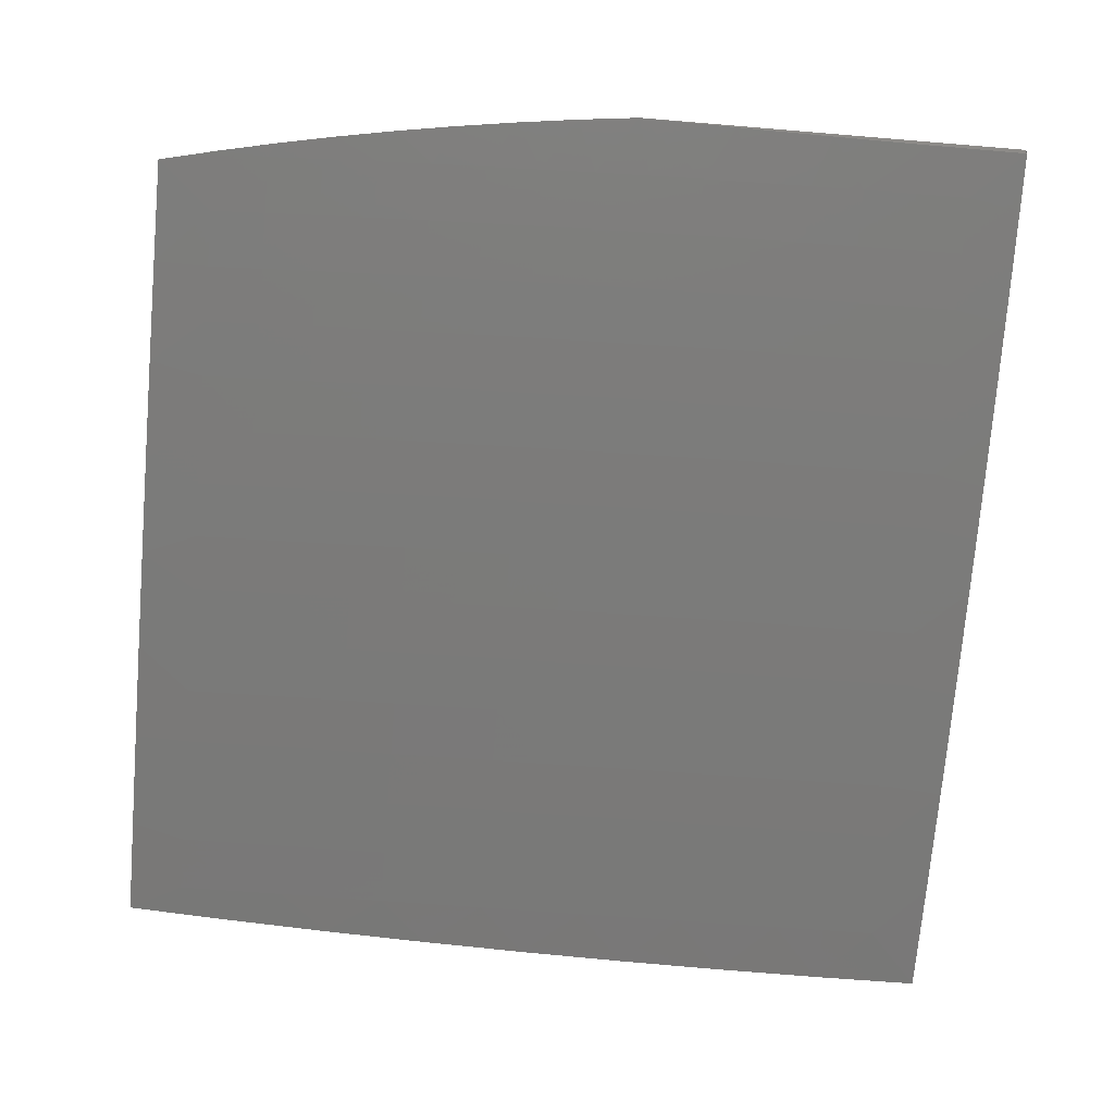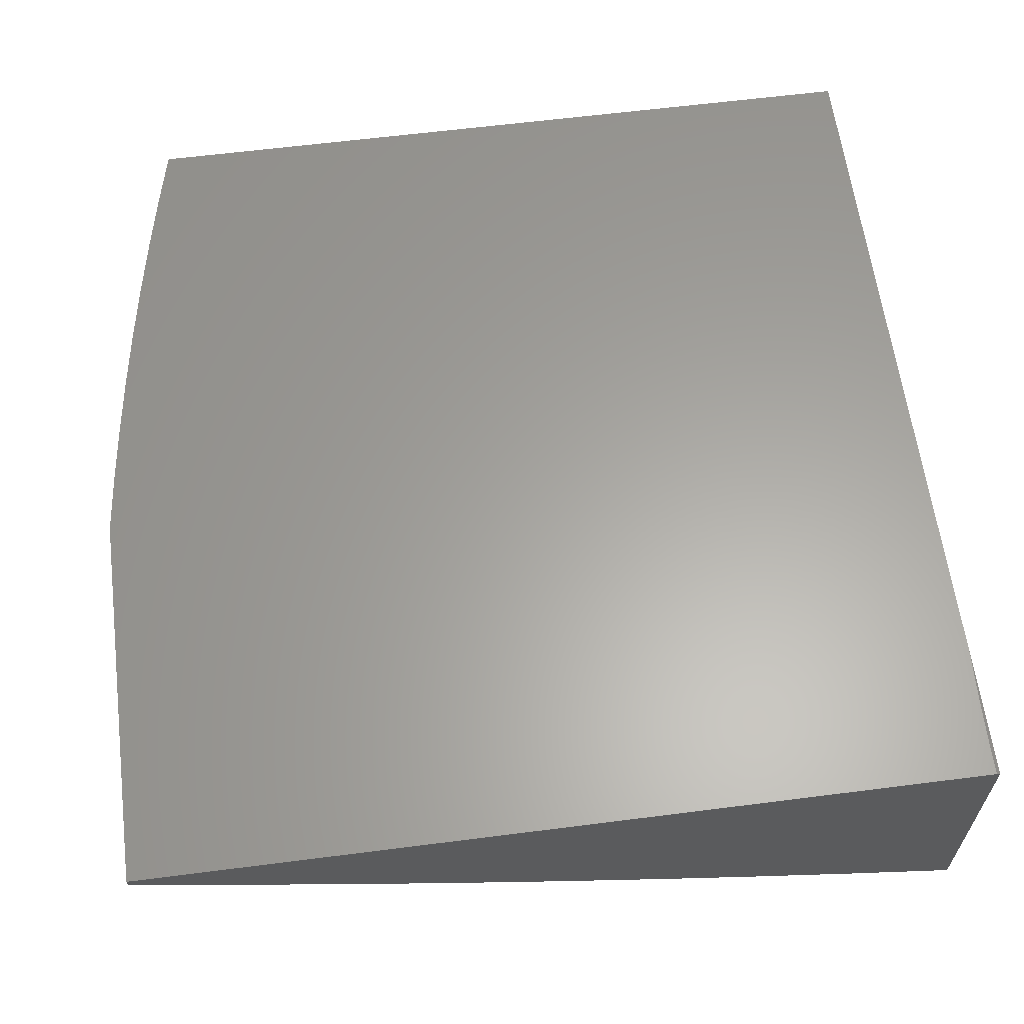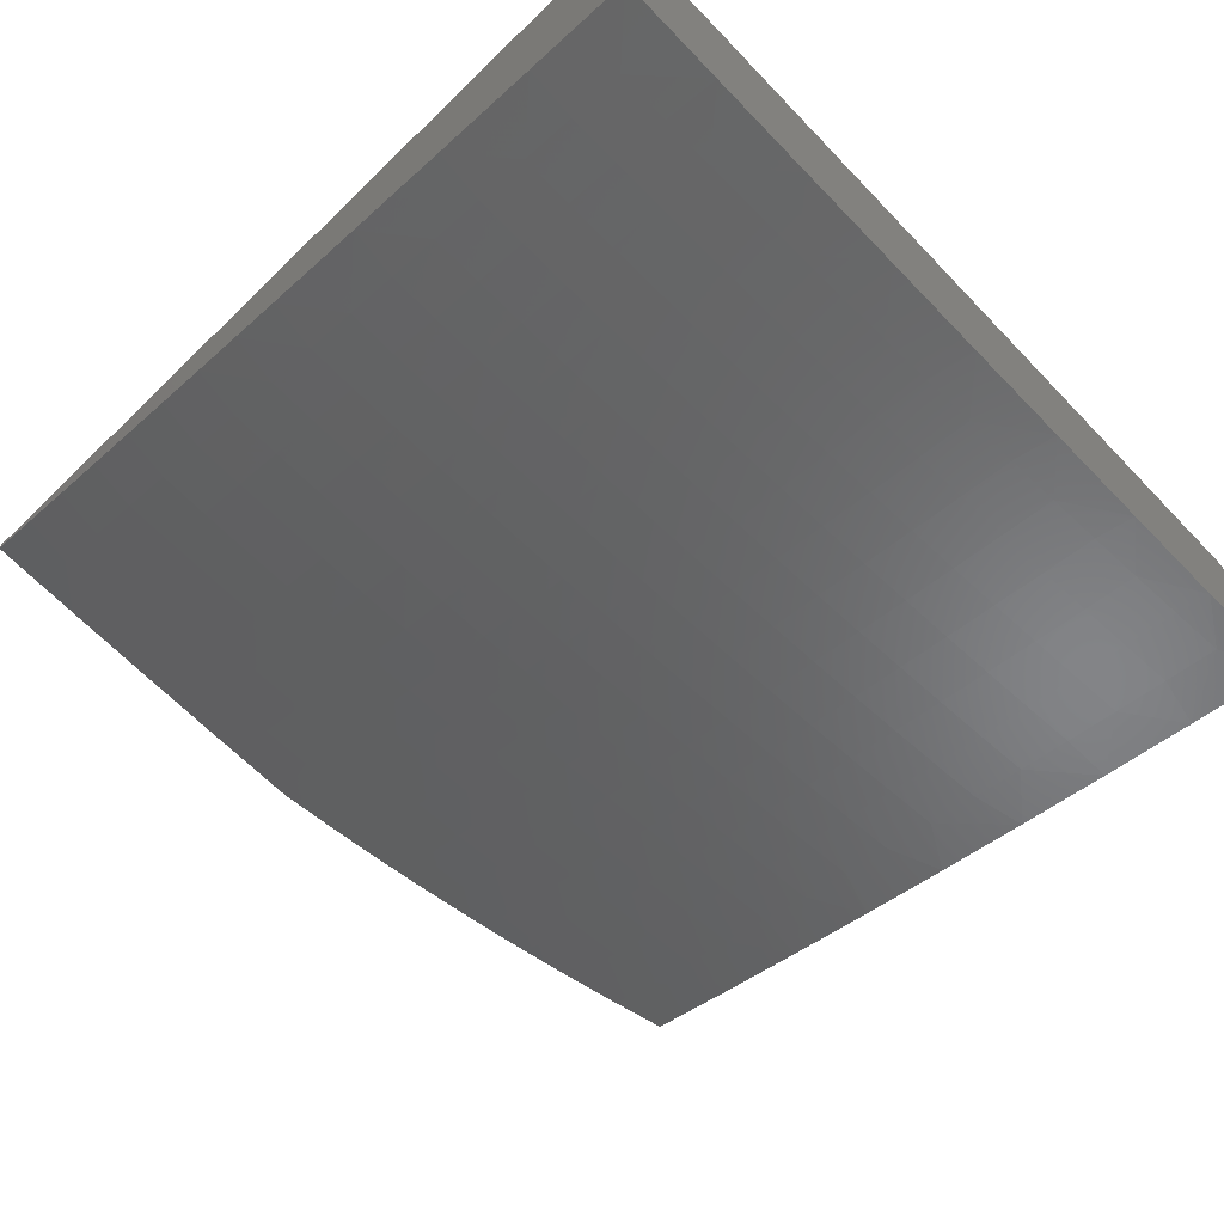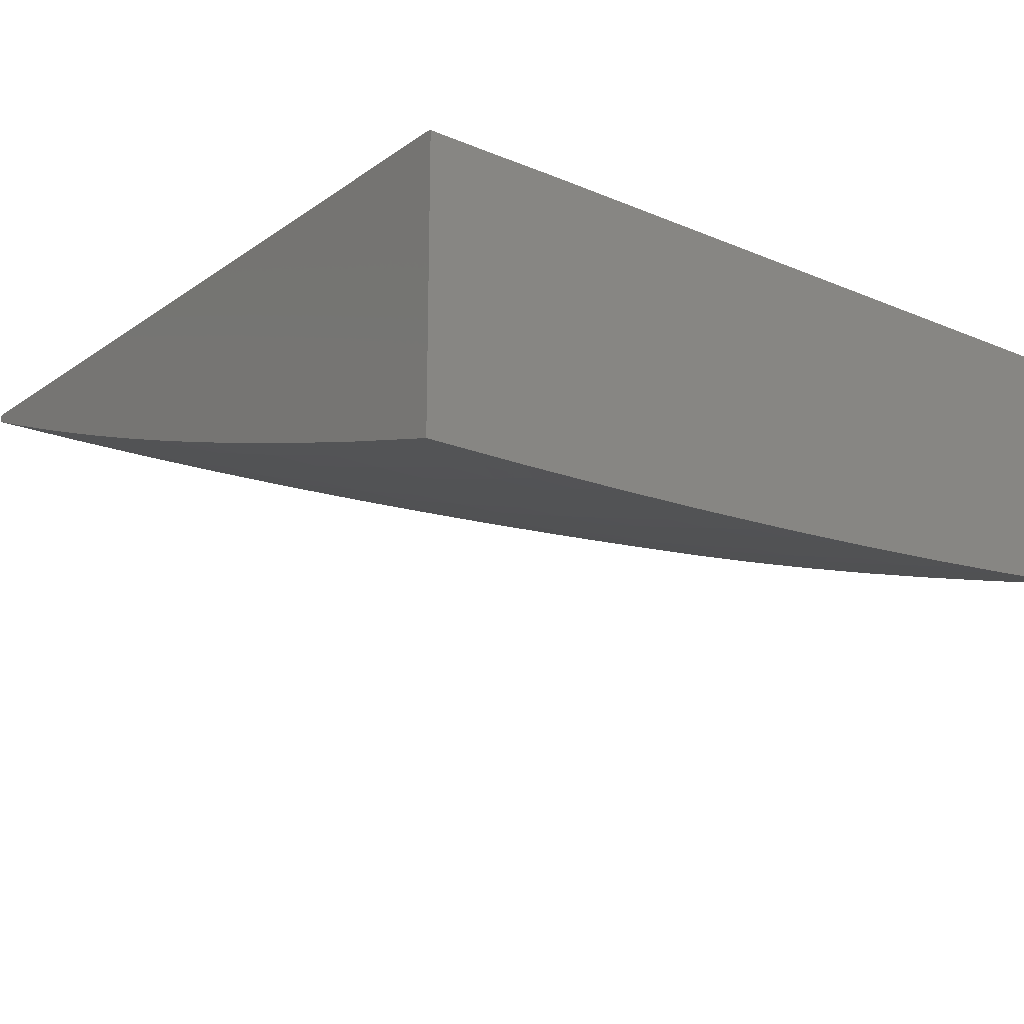
<metadata>
{"format":"stl","ext":"stl","renderer":"f3d","projection":"perspective","resolution":1024,"background":"white","views":[{"elev":-55.8,"azim":84.9,"up":"+Y"},{"elev":61.9,"azim":172.6,"up":"+Y"},{"elev":-67.2,"azim":-136.0,"up":"+Y"},{"elev":-19.4,"azim":-128.2,"up":"+Y"}]}
</metadata>
<code>
# stl→obj: 274 verts, 544 faces
v 3.004 -12 0
v 3 -12 0
v 3.004 -12 0.0392
v 3 -12 0.07835
v 3.003 -12 0.07839
v 3.002 -12 0.1176
v 3 -12 0.1567
v 3 -12.34 0.1251
v 3 -12.34 0
v 3.065 -12.32 0.06109
v 3.127 -12.31 1.07e-51
v 3.13 -12.31 0.06109
v 3.195 -12.29 0.06109
v 3.194 -12.29 0.1224
v 3.259 -12.27 0.1224
v 3.258 -12.27 0.1839
v 3.322 -12.25 0.1839
v 3.322 -12.25 0.2457
v 3.385 -12.23 0.2457
v 3.384 -12.22 0.3076
v 3.448 -12.2 0.3076
v 3.446 -12.2 0.3697
v 3.509 -12.18 0.3697
v 3.508 -12.18 0.432
v 3.57 -12.16 0.432
v 3.568 -12.16 0.4945
v 3.631 -12.14 0.4945
v 3.628 -12.13 0.5572
v 3.69 -12.11 0.5572
v 3.687 -12.11 0.62
v 3.749 -12.09 0.62
v 3.746 -12.08 0.683
v 3.807 -12.06 0.683
v 3.803 -12.06 0.7461
v 3.864 -12.04 0.7461
v 3.86 -12.03 0.8094
v 3.92 -12.01 0.8094
v 3.916 -12.01 0.8728
v 3.931 -12 0.8639
v 3.916 -12 0.9321
v 3.254 -12.27 1.572e-51
v 3.259 -12.27 0.06109
v 3.323 -12.25 0.1224
v 3.386 -12.23 0.1839
v 3.449 -12.21 0.2457
v 3.511 -12.18 0.3076
v 3.572 -12.16 0.3697
v 3.633 -12.14 0.432
v 3.693 -12.11 0.4945
v 3.752 -12.09 0.5572
v 3.81 -12.06 0.62
v 3.868 -12.04 0.683
v 3.925 -12.01 0.7461
v 3.946 -12 0.7954
v 3.324 -12.25 0.06109
v 3.38 -12.23 1.637e-51
v 3.387 -12.23 0.06109
v 3.451 -12.21 0.06109
v 3.451 -12.21 0.1224
v 3.514 -12.19 0.1224
v 3.513 -12.19 0.1839
v 3.576 -12.16 0.1839
v 3.575 -12.16 0.2457
v 3.638 -12.14 0.2457
v 3.637 -12.14 0.3076
v 3.699 -12.12 0.3076
v 3.697 -12.12 0.3697
v 3.759 -12.1 0.3697
v 3.757 -12.09 0.432
v 3.819 -12.07 0.432
v 3.816 -12.07 0.4945
v 3.877 -12.05 0.4945
v 3.875 -12.04 0.5572
v 3.935 -12.02 0.5572
v 3.932 -12.02 0.62
v 3.982 -12 0.5885
v 3.971 -12 0.6577
v 3.505 -12.19 1.397e-51
v 3.514 -12.19 0.06109
v 3.577 -12.17 0.1224
v 3.639 -12.14 0.1839
v 3.7 -12.12 0.2457
v 3.761 -12.1 0.3076
v 3.821 -12.07 0.3697
v 3.88 -12.05 0.432
v 3.938 -12.02 0.4945
v 3.992 -12 0.5191
v 3.568 -12.17 1.204e-51
v 3.577 -12.17 0.06109
v 3.64 -12.14 0.1224
v 3.701 -12.12 0.1839
v 3.762 -12.1 0.2457
v 3.822 -12.07 0.3076
v 3.882 -12.05 0.3697
v 3.94 -12.02 0.432
v 4 -12 0.4495
v 3.63 -12.15 9.825e-52
v 3.64 -12.14 0.06109
v 3.702 -12.12 0.1224
v 3.763 -12.1 0.1839
v 3.824 -12.08 0.2457
v 3.884 -12.05 0.3076
v 3.942 -12.03 0.3697
v 3.692 -12.13 7.505e-52
v 3.703 -12.12 0.06109
v 3.764 -12.1 0.1224
v 3.825 -12.08 0.1839
v 3.885 -12.05 0.2457
v 3.944 -12.03 0.3076
v 4 -12 0.3371
v 3.754 -12.1 5.24e-52
v 3.764 -12.1 0.06109
v 3.826 -12.08 0.1224
v 3.886 -12.05 0.1839
v 3.946 -12.03 0.2457
v 4 -12.01 0.2247
v 3.816 -12.08 3.193e-52
v 3.826 -12.08 0.06109
v 3.887 -12.05 0.1224
v 3.947 -12.03 0.1839
v 3.878 -12.06 1.528e-52
v 3.887 -12.05 0.06109
v 3.948 -12.03 0.1224
v 4 -12.01 0.1123
v 3.939 -12.03 4.094e-53
v 3.948 -12.03 0.06109
v 4 -12.01 0
v 3.929 -12.02 0.683
v 3.959 -12 0.7267
v 3.911 -12 0.9363
v 3.899 -12 1
v 3.851 -12.02 0.9363
v 3.789 -12.04 1
v 3.79 -12.05 0.9363
v 3.729 -12.07 0.9363
v 3.734 -12.07 0.8728
v 3.672 -12.1 0.8728
v 3.677 -12.1 0.8094
v 3.615 -12.12 0.8094
v 3.619 -12.13 0.7461
v 3.556 -12.15 0.7461
v 3.56 -12.15 0.683
v 3.497 -12.17 0.683
v 3.5 -12.17 0.62
v 3.437 -12.19 0.62
v 3.44 -12.2 0.5572
v 3.376 -12.22 0.5572
v 3.379 -12.22 0.4945
v 3.315 -12.24 0.4945
v 3.317 -12.24 0.432
v 3.253 -12.26 0.432
v 3.255 -12.26 0.3697
v 3.19 -12.28 0.3697
v 3.192 -12.28 0.3076
v 3.127 -12.3 0.3076
v 3.128 -12.3 0.2457
v 3.063 -12.32 0.2457
v 3.064 -12.32 0.1839
v 3 -12.34 0.2503
v 3.678 -12.08 1
v 3.668 -12.09 0.9363
v 3.611 -12.12 0.8728
v 3.552 -12.14 0.8094
v 3.494 -12.17 0.7461
v 3.434 -12.19 0.683
v 3.374 -12.21 0.62
v 3.313 -12.24 0.5572
v 3.251 -12.26 0.4945
v 3.188 -12.28 0.432
v 3.126 -12.3 0.3697
v 3.062 -12.32 0.3076
v 3.606 -12.11 0.9363
v 3.566 -12.12 1
v 3.544 -12.14 0.9363
v 3.454 -12.16 1
v 3.481 -12.16 0.9363
v 3.419 -12.18 0.9363
v 3.423 -12.18 0.8728
v 3.36 -12.2 0.8728
v 3.364 -12.2 0.8094
v 3.3 -12.22 0.8094
v 3.304 -12.23 0.7461
v 3.24 -12.25 0.7461
v 3.243 -12.25 0.683
v 3.179 -12.27 0.683
v 3.182 -12.27 0.62
v 3.117 -12.29 0.62
v 3.12 -12.29 0.5572
v 3.055 -12.31 0.5572
v 3.057 -12.31 0.4945
v 3 -12.33 0.5006
v 3.059 -12.32 0.432
v 3 -12.34 0.3754
v 3.061 -12.32 0.3697
v 3.341 -12.2 1
v 3.356 -12.2 0.9363
v 3.296 -12.22 0.8728
v 3.236 -12.24 0.8094
v 3.176 -12.27 0.7461
v 3.114 -12.29 0.683
v 3.052 -12.31 0.62
v 3 -12.32 0.6256
v 3.292 -12.22 0.9363
v 3.228 -12.23 1
v 3.229 -12.24 0.9363
v 3.165 -12.26 0.9363
v 3.169 -12.26 0.8728
v 3.104 -12.28 0.8728
v 3.108 -12.28 0.8094
v 3.044 -12.3 0.8094
v 3.047 -12.3 0.7461
v 3 -12.32 0.7506
v 3.05 -12.31 0.683
v 3.114 -12.26 1
v 3.101 -12.27 0.9363
v 3.04 -12.3 0.8728
v 3 -12.31 0.8754
v 3.036 -12.29 0.9363
v 3 -12.3 1
v 3.065 -12.32 0.1224
v 3.13 -12.3 0.1224
v 3.129 -12.3 0.1839
v 3.194 -12.29 0.1839
v 3.124 -12.3 0.432
v 3.122 -12.3 0.4945
v 3.187 -12.28 0.4945
v 3.111 -12.29 0.7461
v 3.193 -12.28 0.2457
v 3.256 -12.26 0.3076
v 3.319 -12.24 0.3697
v 3.381 -12.22 0.432
v 3.442 -12.2 0.4945
v 3.503 -12.18 0.5572
v 3.563 -12.15 0.62
v 3.622 -12.13 0.683
v 3.681 -12.1 0.7461
v 3.738 -12.08 0.8094
v 3.795 -12.05 0.8728
v 3.184 -12.28 0.5572
v 3.246 -12.25 0.62
v 3.307 -12.23 0.683
v 3.367 -12.21 0.7461
v 3.427 -12.18 0.8094
v 3.486 -12.16 0.8728
v 3.172 -12.26 0.8094
v 3.257 -12.27 0.2457
v 3.32 -12.24 0.3076
v 3.383 -12.22 0.3697
v 3.444 -12.2 0.432
v 3.505 -12.18 0.4945
v 3.566 -12.16 0.5572
v 3.625 -12.13 0.62
v 3.684 -12.11 0.683
v 3.742 -12.08 0.7461
v 3.799 -12.06 0.8094
v 3.856 -12.03 0.8728
v 3.249 -12.26 0.5572
v 3.31 -12.23 0.62
v 3.371 -12.21 0.683
v 3.431 -12.19 0.7461
v 3.49 -12.16 0.8094
v 3.548 -12.14 0.8728
v 3.233 -12.24 0.8728
v 3.387 -12.23 0.1224
v 3.45 -12.21 0.1839
v 3.512 -12.18 0.2457
v 3.574 -12.16 0.3076
v 3.635 -12.14 0.3697
v 3.695 -12.12 0.432
v 3.755 -12.09 0.4945
v 3.814 -12.07 0.5572
v 3.871 -12.04 0.62
v 4 -12 0
v 3 -12 1
f 1 2 3
f 3 2 4
f 3 4 5
f 5 4 6
f 6 4 7
f 8 9 10
f 10 9 11
f 10 11 12
f 12 11 13
f 12 13 14
f 14 13 15
f 14 15 16
f 16 15 17
f 16 17 18
f 18 17 19
f 18 19 20
f 20 19 21
f 20 21 22
f 22 21 23
f 22 23 24
f 24 23 25
f 24 25 26
f 26 25 27
f 26 27 28
f 28 27 29
f 28 29 30
f 30 29 31
f 30 31 32
f 32 31 33
f 32 33 34
f 34 33 35
f 34 35 36
f 36 35 37
f 36 37 38
f 38 37 39
f 38 39 40
f 11 41 13
f 13 41 42
f 13 42 15
f 15 42 43
f 15 43 17
f 17 43 44
f 17 44 19
f 19 44 45
f 19 45 21
f 21 45 46
f 21 46 23
f 23 46 47
f 23 47 25
f 25 47 48
f 25 48 27
f 27 48 49
f 27 49 29
f 29 49 50
f 29 50 31
f 31 50 51
f 31 51 33
f 33 51 52
f 33 52 35
f 35 52 53
f 35 53 37
f 37 53 54
f 37 54 39
f 42 41 55
f 55 41 56
f 55 56 57
f 57 56 58
f 57 58 59
f 59 58 60
f 59 60 61
f 61 60 62
f 61 62 63
f 63 62 64
f 63 64 65
f 65 64 66
f 65 66 67
f 67 66 68
f 67 68 69
f 69 68 70
f 69 70 71
f 71 70 72
f 71 72 73
f 73 72 74
f 73 74 75
f 75 74 76
f 75 76 77
f 56 78 58
f 58 78 79
f 58 79 60
f 60 79 80
f 60 80 62
f 62 80 81
f 62 81 64
f 64 81 82
f 64 82 66
f 66 82 83
f 66 83 68
f 68 83 84
f 68 84 70
f 70 84 85
f 70 85 72
f 72 85 86
f 72 86 74
f 74 86 87
f 74 87 76
f 78 88 79
f 79 88 89
f 79 89 80
f 80 89 90
f 80 90 81
f 81 90 91
f 81 91 82
f 82 91 92
f 82 92 83
f 83 92 93
f 83 93 84
f 84 93 94
f 84 94 85
f 85 94 95
f 85 95 86
f 86 95 96
f 86 96 87
f 88 97 89
f 89 97 98
f 89 98 90
f 90 98 99
f 90 99 91
f 91 99 100
f 91 100 92
f 92 100 101
f 92 101 93
f 93 101 102
f 93 102 94
f 94 102 103
f 94 103 95
f 95 103 96
f 97 104 98
f 98 104 105
f 98 105 99
f 99 105 106
f 99 106 100
f 100 106 107
f 100 107 101
f 101 107 108
f 101 108 102
f 102 108 109
f 102 109 103
f 103 109 110
f 103 110 96
f 104 111 105
f 105 111 112
f 105 112 106
f 106 112 113
f 106 113 107
f 107 113 114
f 107 114 108
f 108 114 115
f 108 115 109
f 109 115 116
f 109 116 110
f 111 117 112
f 112 117 118
f 112 118 113
f 113 118 119
f 113 119 114
f 114 119 120
f 114 120 115
f 115 120 116
f 117 121 118
f 118 121 122
f 118 122 119
f 119 122 123
f 119 123 120
f 120 123 124
f 120 124 116
f 121 125 122
f 122 125 126
f 122 126 123
f 123 126 124
f 125 127 126
f 126 127 124
f 75 77 128
f 128 77 129
f 128 129 53
f 53 129 54
f 38 40 130
f 130 40 131
f 130 131 132
f 132 131 133
f 132 133 134
f 134 133 135
f 134 135 136
f 136 135 137
f 136 137 138
f 138 137 139
f 138 139 140
f 140 139 141
f 140 141 142
f 142 141 143
f 142 143 144
f 144 143 145
f 144 145 146
f 146 145 147
f 146 147 148
f 148 147 149
f 148 149 150
f 150 149 151
f 150 151 152
f 152 151 153
f 152 153 154
f 154 153 155
f 154 155 156
f 156 155 157
f 156 157 158
f 158 157 159
f 158 159 8
f 133 160 135
f 135 160 161
f 135 161 137
f 137 161 162
f 137 162 139
f 139 162 163
f 139 163 141
f 141 163 164
f 141 164 143
f 143 164 165
f 143 165 145
f 145 165 166
f 145 166 147
f 147 166 167
f 147 167 149
f 149 167 168
f 149 168 151
f 151 168 169
f 151 169 153
f 153 169 170
f 153 170 155
f 155 170 171
f 155 171 157
f 157 171 159
f 161 160 172
f 172 160 173
f 172 173 174
f 174 173 175
f 174 175 176
f 176 175 177
f 176 177 178
f 178 177 179
f 178 179 180
f 180 179 181
f 180 181 182
f 182 181 183
f 182 183 184
f 184 183 185
f 184 185 186
f 186 185 187
f 186 187 188
f 188 187 189
f 188 189 190
f 190 189 191
f 190 191 192
f 192 191 193
f 192 193 194
f 194 193 171
f 194 171 170
f 175 195 177
f 177 195 196
f 177 196 179
f 179 196 197
f 179 197 181
f 181 197 198
f 181 198 183
f 183 198 199
f 183 199 185
f 185 199 200
f 185 200 187
f 187 200 201
f 187 201 189
f 189 201 202
f 189 202 191
f 196 195 203
f 203 195 204
f 203 204 205
f 205 204 206
f 205 206 207
f 207 206 208
f 207 208 209
f 209 208 210
f 209 210 211
f 211 210 212
f 211 212 213
f 213 212 202
f 213 202 201
f 204 214 206
f 206 214 215
f 206 215 208
f 208 215 216
f 208 216 210
f 210 216 217
f 210 217 212
f 215 214 218
f 218 214 219
f 218 219 217
f 193 159 171
f 158 8 220
f 220 8 10
f 220 10 221
f 221 10 12
f 221 12 14
f 158 220 222
f 222 220 221
f 222 221 223
f 223 221 14
f 223 14 16
f 192 194 224
f 224 194 170
f 224 170 169
f 190 192 225
f 225 192 224
f 225 224 226
f 226 224 169
f 226 169 168
f 201 200 213
f 213 200 227
f 213 227 211
f 211 227 209
f 218 217 216
f 215 218 216
f 158 222 156
f 156 222 228
f 156 228 154
f 154 228 229
f 154 229 152
f 152 229 230
f 152 230 150
f 150 230 231
f 150 231 148
f 148 231 232
f 148 232 146
f 146 232 233
f 146 233 144
f 144 233 234
f 144 234 142
f 142 234 235
f 142 235 140
f 140 235 236
f 140 236 138
f 138 236 237
f 138 237 136
f 136 237 238
f 136 238 134
f 134 238 132
f 228 222 223
f 190 225 188
f 188 225 239
f 188 239 186
f 186 239 240
f 186 240 184
f 184 240 241
f 184 241 182
f 182 241 242
f 182 242 180
f 180 242 243
f 180 243 178
f 178 243 244
f 178 244 176
f 176 244 174
f 239 225 226
f 200 199 227
f 227 199 245
f 227 245 209
f 209 245 207
f 228 223 246
f 246 223 16
f 246 16 18
f 228 246 229
f 229 246 247
f 229 247 230
f 230 247 248
f 230 248 231
f 231 248 249
f 231 249 232
f 232 249 250
f 232 250 233
f 233 250 251
f 233 251 234
f 234 251 252
f 234 252 235
f 235 252 253
f 235 253 236
f 236 253 254
f 236 254 237
f 237 254 255
f 237 255 238
f 238 255 256
f 238 256 132
f 132 256 130
f 247 246 18
f 239 226 257
f 257 226 168
f 257 168 167
f 239 257 240
f 240 257 258
f 240 258 241
f 241 258 259
f 241 259 242
f 242 259 260
f 242 260 243
f 243 260 261
f 243 261 244
f 244 261 262
f 244 262 174
f 174 262 172
f 258 257 167
f 245 199 198
f 207 245 263
f 263 245 198
f 263 198 197
f 203 205 263
f 263 205 207
f 203 263 197
f 57 264 55
f 55 264 43
f 55 43 42
f 43 264 44
f 44 264 265
f 44 265 45
f 45 265 266
f 45 266 46
f 46 266 267
f 46 267 47
f 47 267 268
f 47 268 48
f 48 268 269
f 48 269 49
f 49 269 270
f 49 270 50
f 50 270 271
f 50 271 51
f 51 271 272
f 51 272 52
f 52 272 128
f 52 128 53
f 265 264 59
f 59 264 57
f 247 18 20
f 247 20 248
f 248 20 22
f 248 22 249
f 249 22 24
f 249 24 250
f 250 24 26
f 250 26 251
f 251 26 28
f 251 28 252
f 252 28 30
f 252 30 253
f 253 30 32
f 253 32 254
f 254 32 34
f 254 34 255
f 255 34 36
f 255 36 256
f 256 36 38
f 256 38 130
f 258 167 166
f 258 166 259
f 259 166 165
f 259 165 260
f 260 165 164
f 260 164 261
f 261 164 163
f 261 163 262
f 262 163 162
f 262 162 172
f 172 162 161
f 203 197 196
f 265 59 61
f 265 61 266
f 266 61 63
f 266 63 267
f 267 63 65
f 267 65 268
f 268 65 67
f 268 67 269
f 269 67 69
f 269 69 270
f 270 69 71
f 270 71 271
f 271 71 73
f 271 73 272
f 272 73 75
f 272 75 128
f 96 110 273
f 273 110 116
f 273 116 124
f 124 127 273
f 4 8 7
f 7 8 159
f 7 159 193
f 2 9 4
f 4 9 8
f 193 191 7
f 7 191 202
f 7 202 274
f 274 202 212
f 274 212 217
f 217 219 274
f 1 78 2
f 2 78 56
f 2 56 41
f 273 125 1
f 1 125 121
f 1 121 117
f 273 127 125
f 117 111 1
f 1 111 104
f 1 104 97
f 97 88 1
f 1 88 78
f 41 11 2
f 2 11 9
f 219 214 274
f 274 214 204
f 274 204 195
f 195 175 274
f 274 175 173
f 274 173 160
f 160 133 274
f 274 133 131
f 1 3 273
f 273 3 5
f 273 5 6
f 6 7 273
f 273 7 96
f 96 7 87
f 87 7 76
f 76 7 77
f 77 7 274
f 77 274 129
f 129 274 54
f 54 274 39
f 39 274 40
f 40 274 131

</code>
